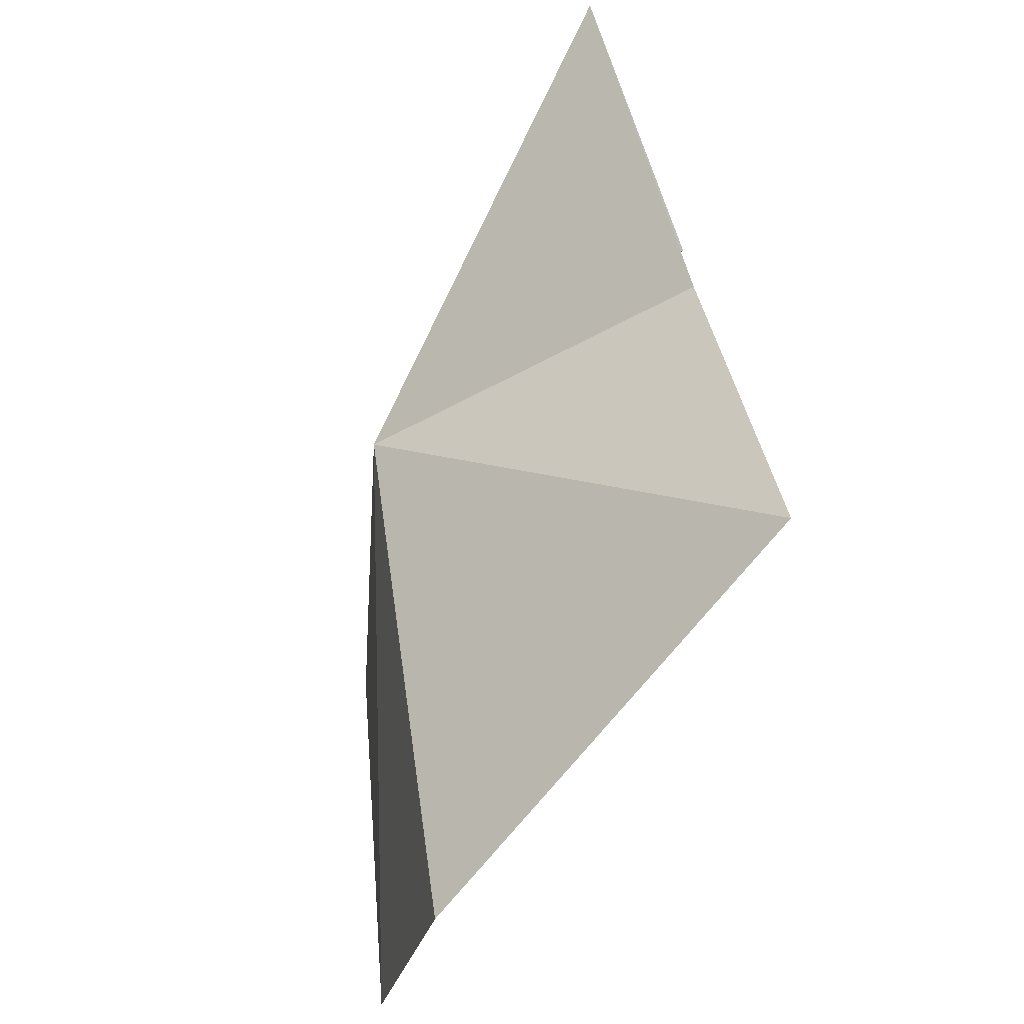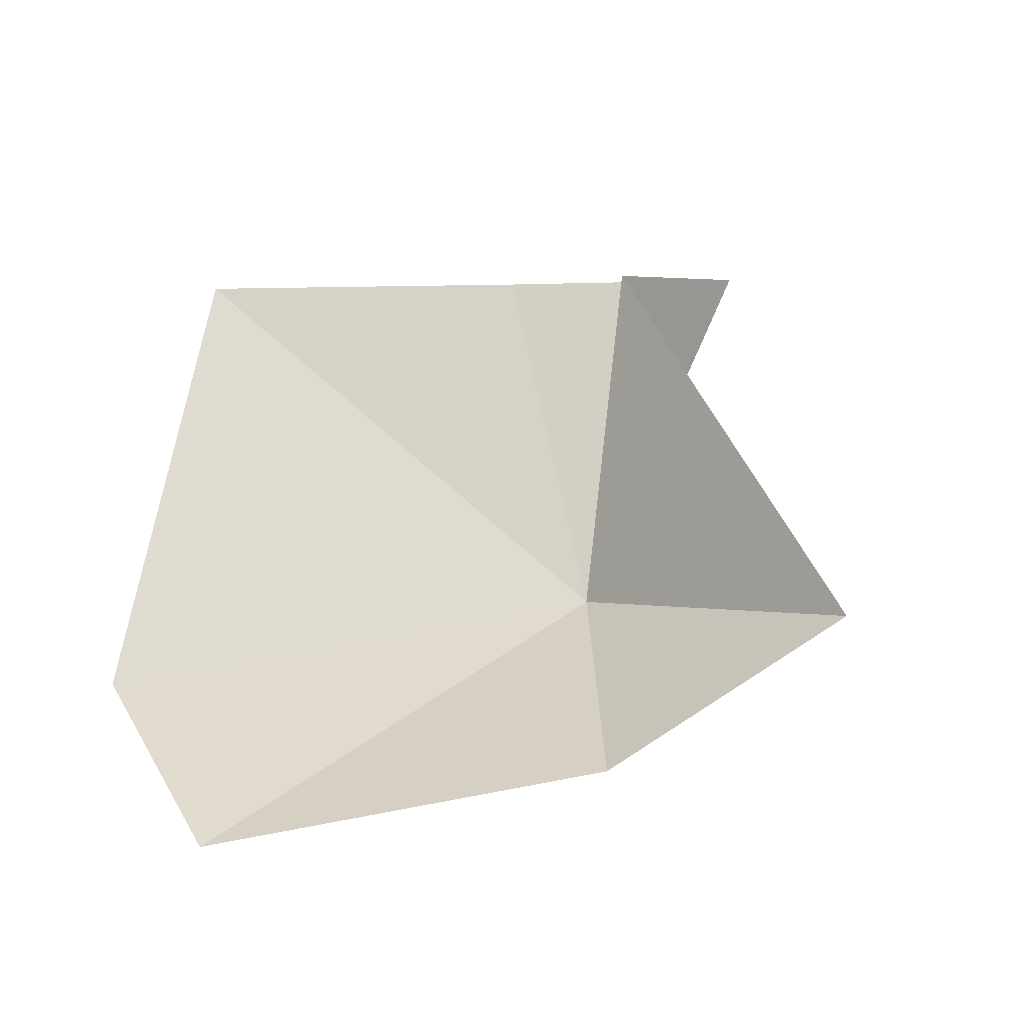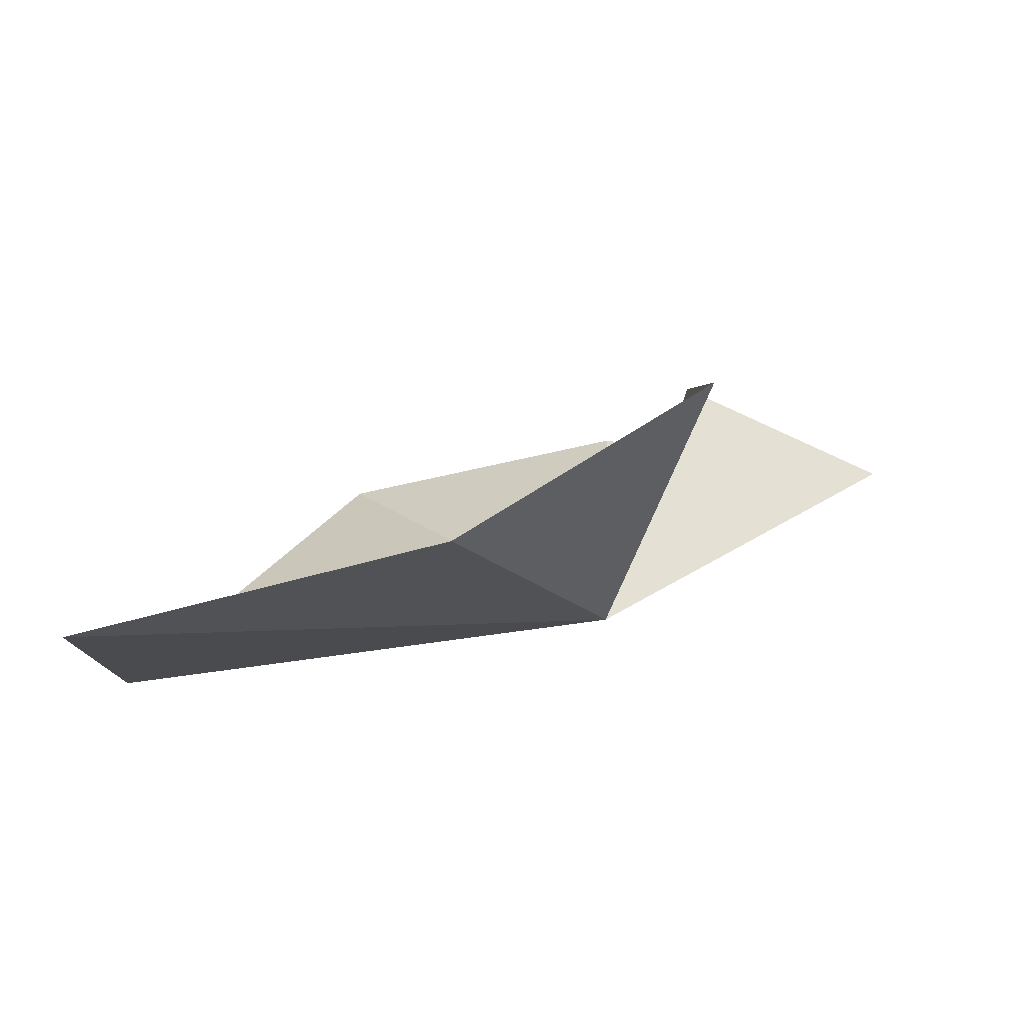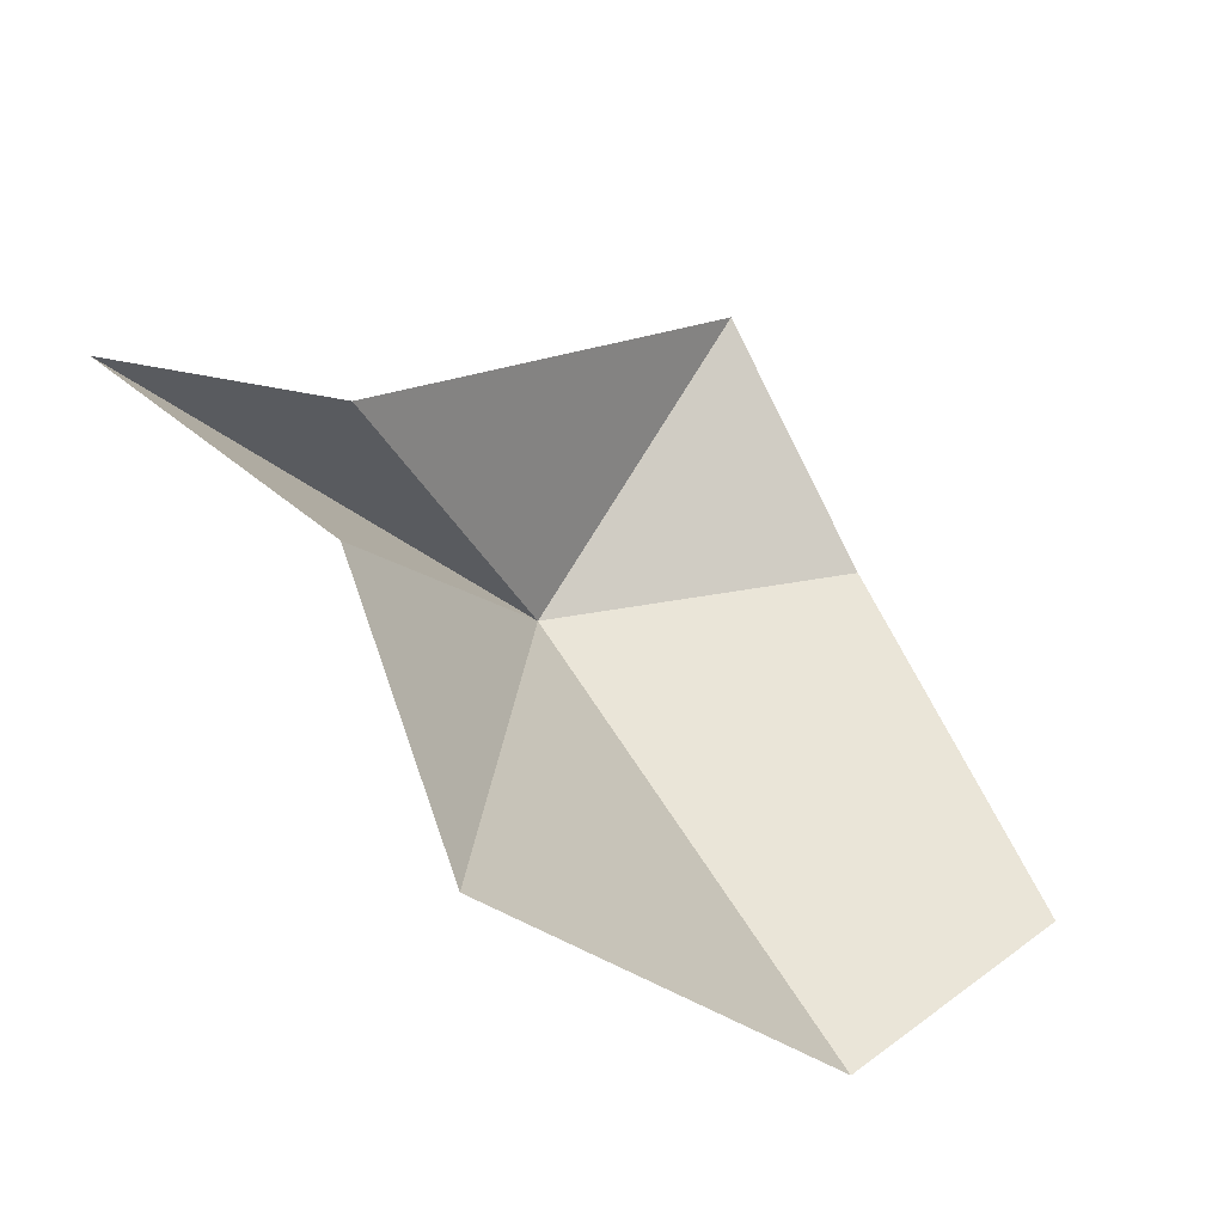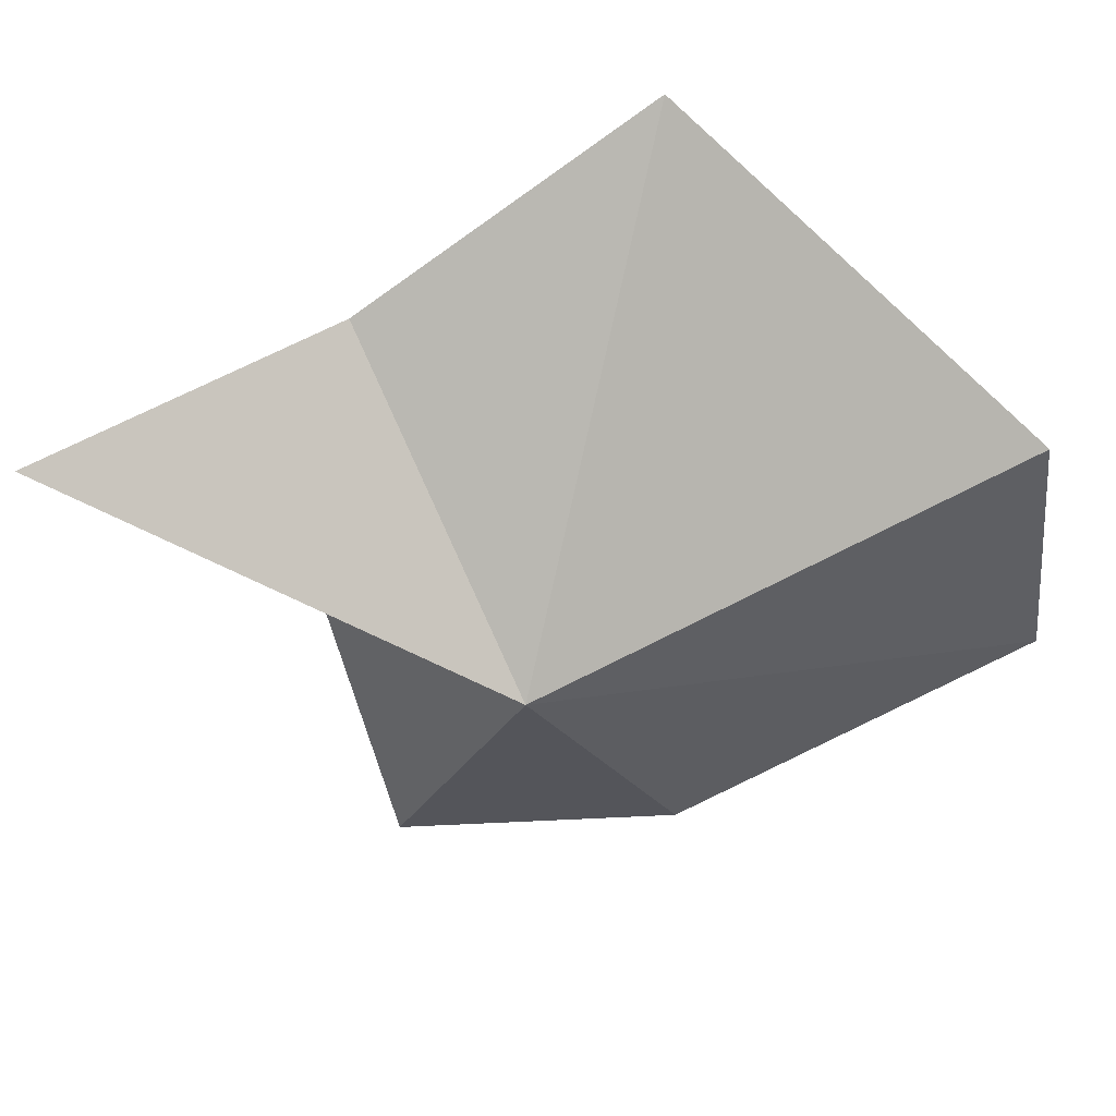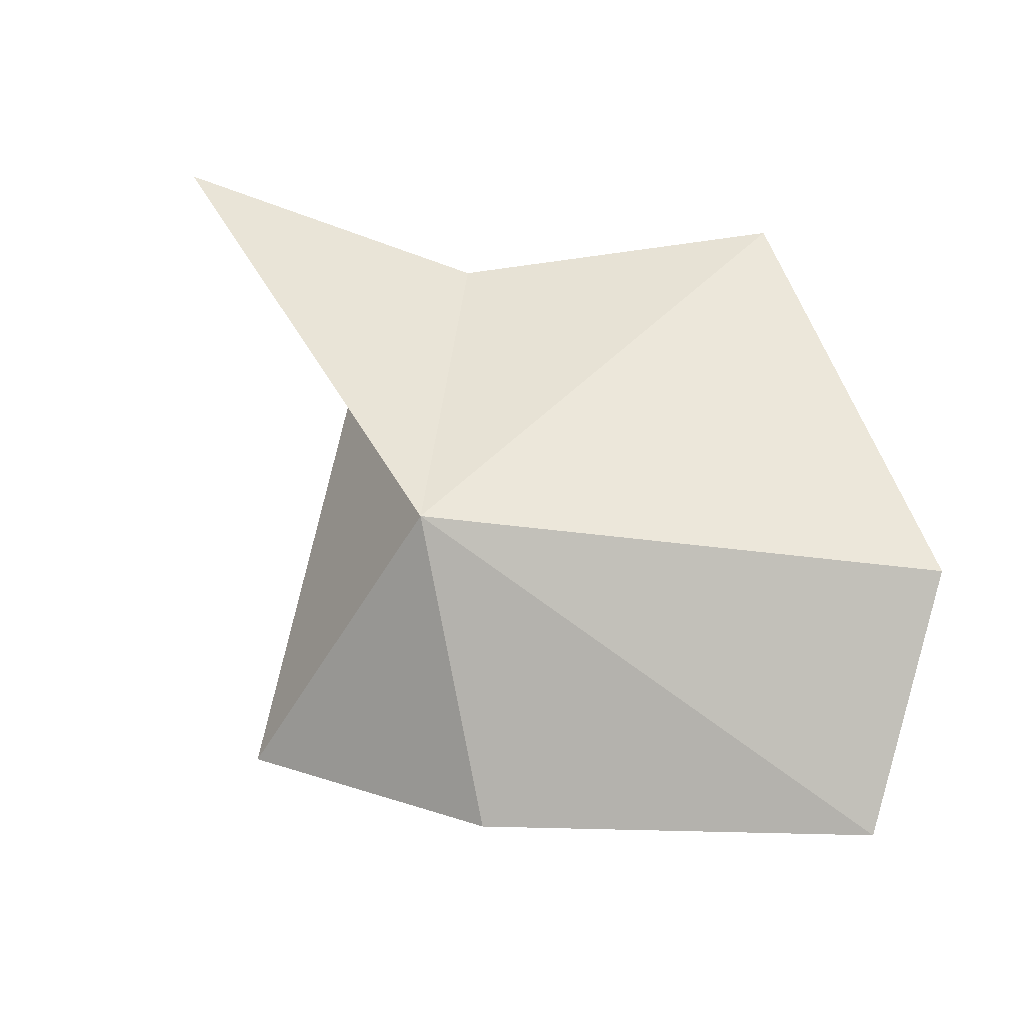
<metadata>
{"format":"obj","ext":"obj","renderer":"f3d","projection":"perspective","resolution":1024,"background":"white","views":[{"elev":64.1,"azim":78.9,"up":"+Z"},{"elev":19.0,"azim":153.0,"up":"+Y"},{"elev":-26.9,"azim":-177.2,"up":"+Y"},{"elev":57.8,"azim":49.2,"up":"+Y"},{"elev":60.6,"azim":-27.7,"up":"+Z"},{"elev":-73.3,"azim":-14.3,"up":"+Y"}]}
</metadata>
<code>
v -30.77 -119.3 60.26
v -30.91 -112.2 64.59
v -23.98 -112.1 67.4
v -19.21 -119.9 62.07
v -33.1 -117.4 52.71
v -33.02 -111.8 62.65
v -38 -112.9 65.38
v -27.68 -120.4 53.71
v -19.21 -121.3 56.09
f 1 3 2
f 1 4 3
f 1 6 5
f 1 7 6
f 1 2 7
f 1 8 9
f 1 5 8
f 1 9 4

</code>
